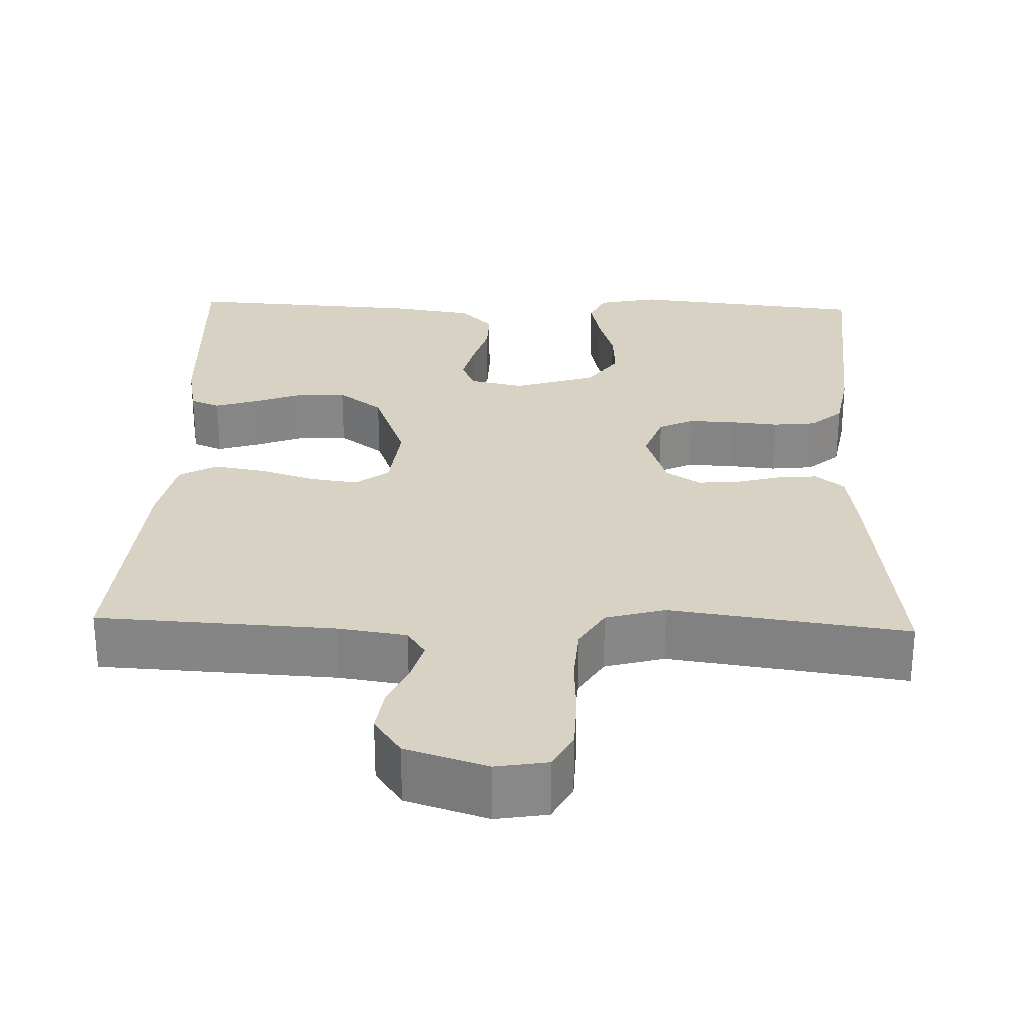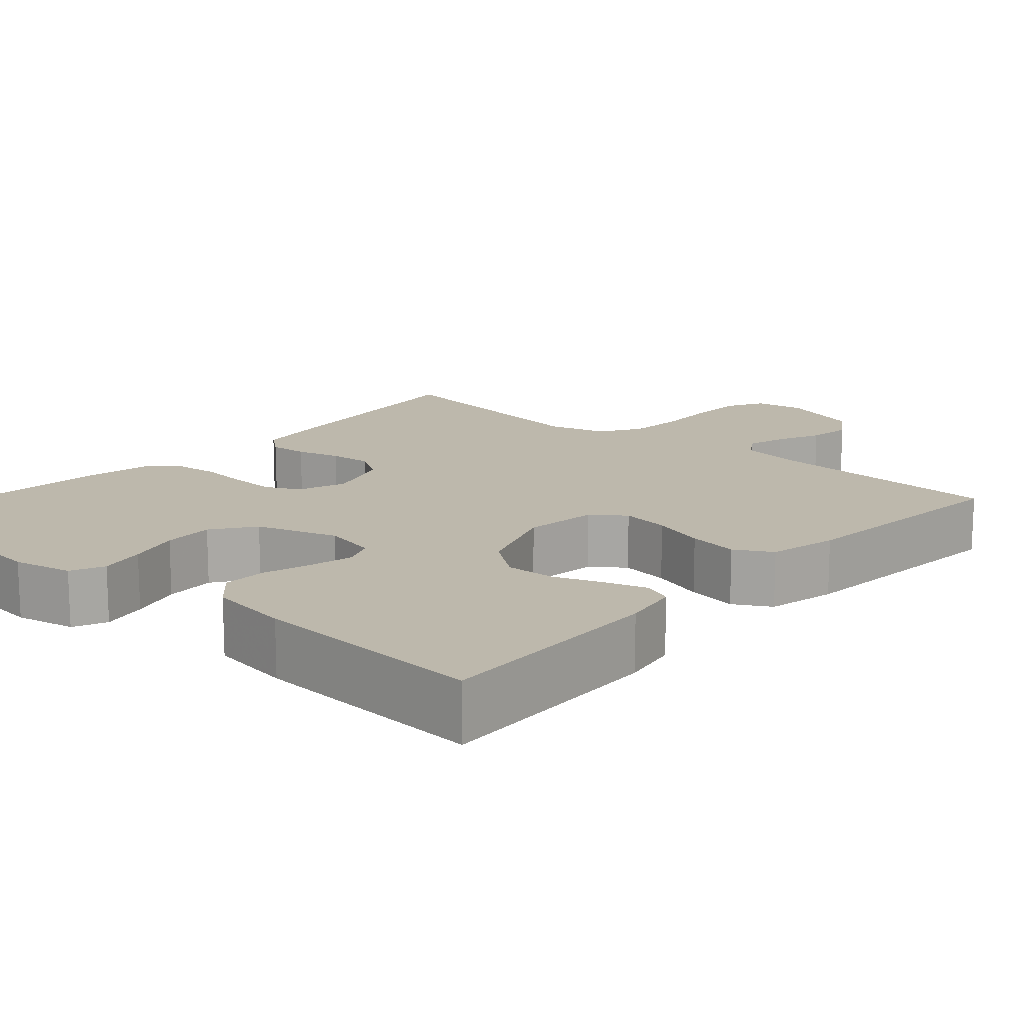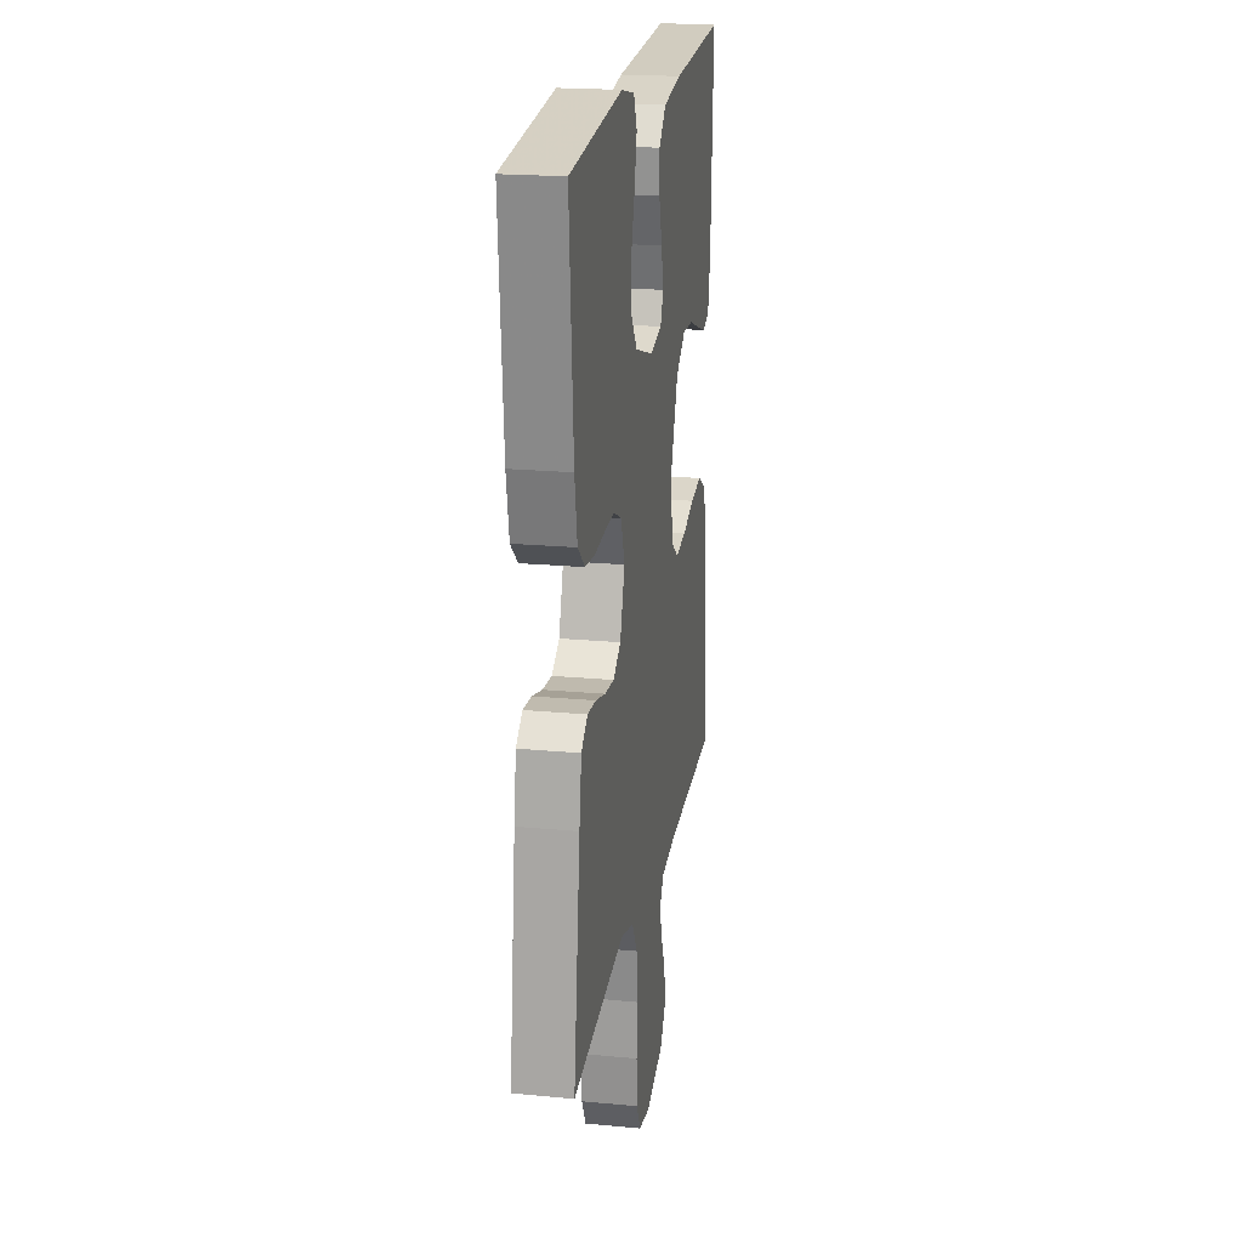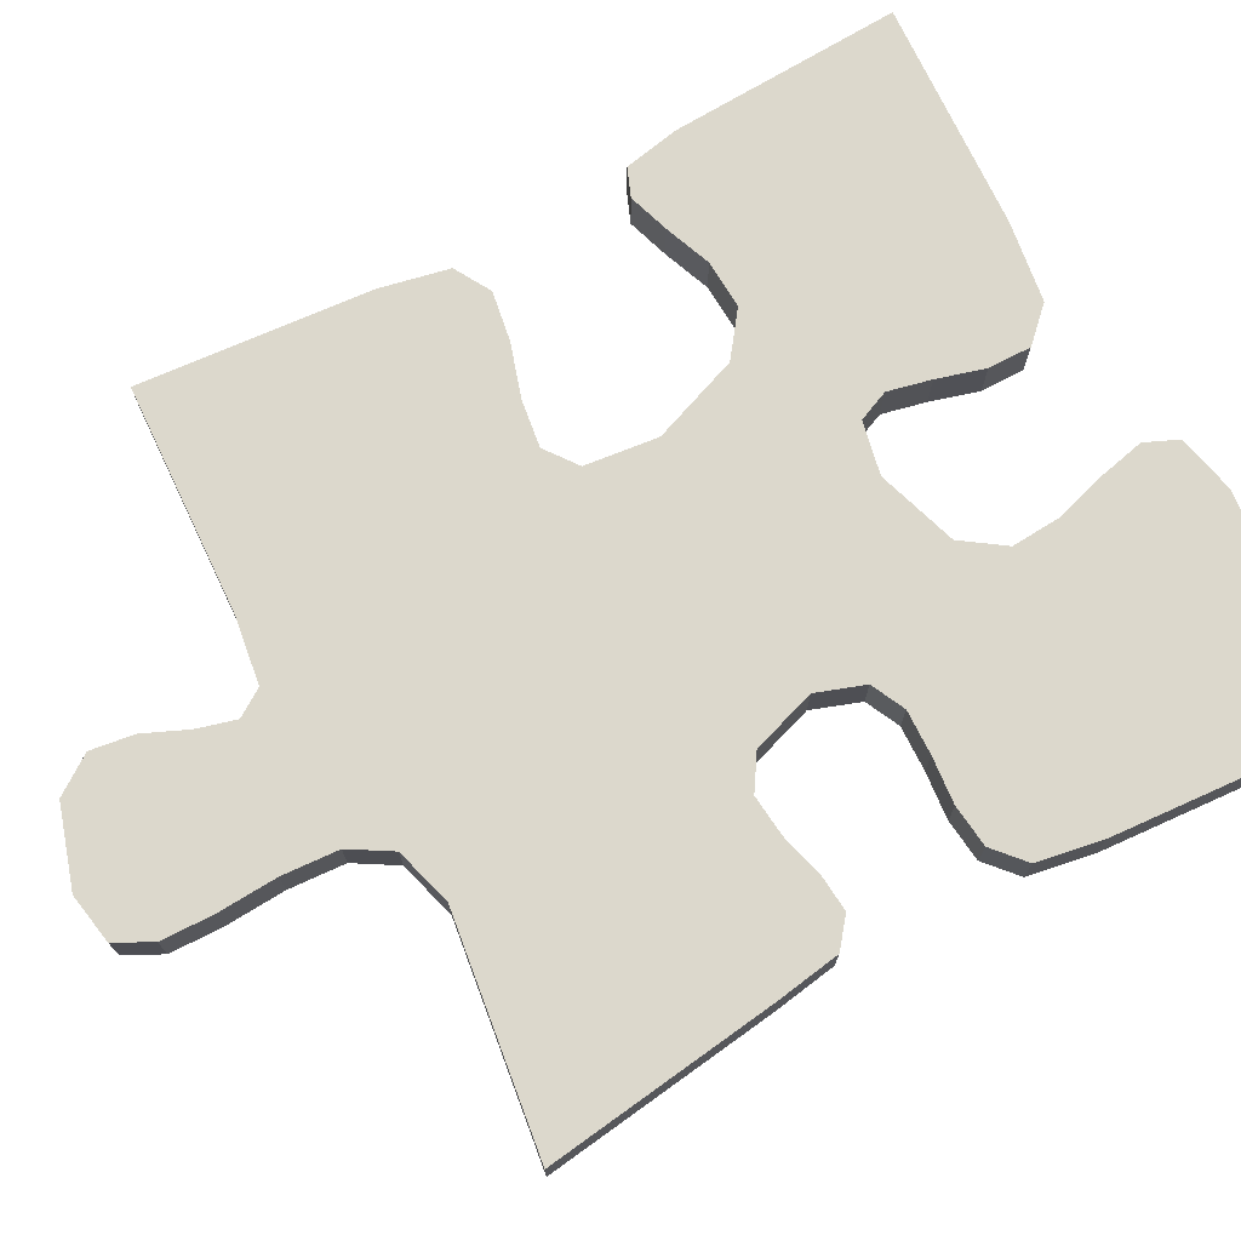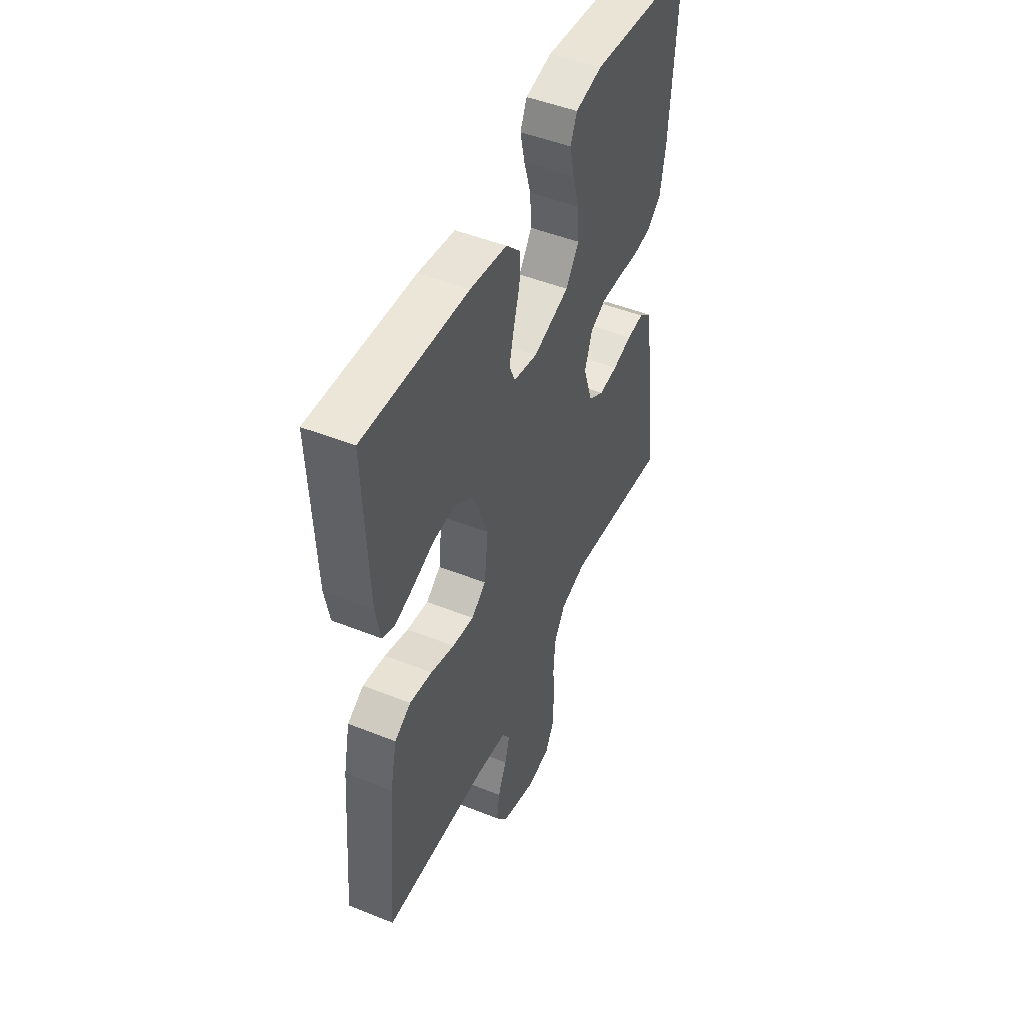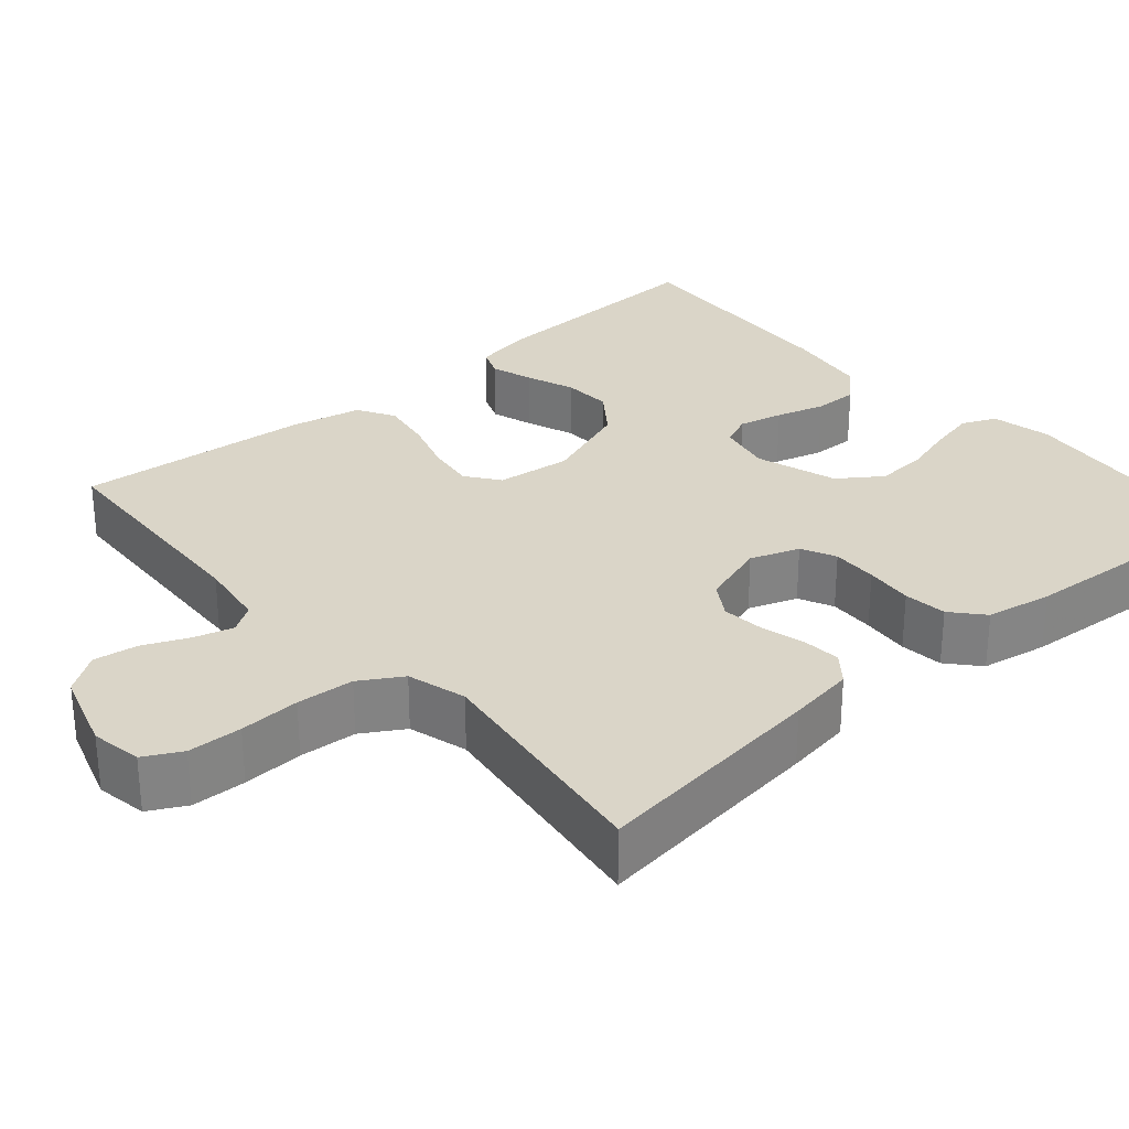
<metadata>
{"format":"obj","ext":"obj","renderer":"f3d","projection":"perspective","resolution":1024,"background":"white","views":[{"elev":27.7,"azim":-178.1,"up":"+Y"},{"elev":14.8,"azim":41.7,"up":"+Y"},{"elev":20.7,"azim":-80.2,"up":"+Z"},{"elev":72.7,"azim":-118.5,"up":"+Y"},{"elev":48.3,"azim":114.1,"up":"+Z"},{"elev":29.3,"azim":-131.0,"up":"+Y"}]}
</metadata>
<code>
v 0.5 0.07 -0.5
v 0.2 0.07 -0.516
v 0.113 0.07 -0.529
v 0.09 0.07 -0.564
v 0.104 0.07 -0.614
v 0.129 0.07 -0.671
v 0.137 0.07 -0.727
v 0.103 0.07 -0.776
v 0 0.07 -0.809
v -0.065 0.07 -0.798
v -0.09 0.07 -0.751
v -0.092 0.07 -0.682
v -0.088 0.07 -0.605
v -0.093 0.07 -0.532
v -0.125 0.07 -0.479
v -0.2 0.07 -0.458
v -0.5 0.07 -0.5
v -0.462 0.07 -0.2
v -0.449 0.07 -0.116
v -0.413 0.07 -0.087
v -0.364 0.07 -0.091
v -0.308 0.07 -0.106
v -0.254 0.07 -0.111
v -0.21 0.07 -0.083
v -0.183 0.07 0
v -0.205 0.07 0.062
v -0.249 0.07 0.083
v -0.307 0.07 0.081
v -0.368 0.07 0.075
v -0.423 0.07 0.081
v -0.463 0.07 0.116
v -0.478 0.07 0.2
v -0.5 0.07 0.5
v -0.2 0.07 0.532
v -0.124 0.07 0.516
v -0.105 0.07 0.473
v -0.118 0.07 0.414
v -0.138 0.07 0.347
v -0.142 0.07 0.282
v -0.104 0.07 0.228
v 0 0.07 0.195
v 0.069 0.07 0.21
v 0.086 0.07 0.25
v 0.073 0.07 0.306
v 0.055 0.07 0.368
v 0.054 0.07 0.424
v 0.095 0.07 0.466
v 0.2 0.07 0.482
v 0.5 0.07 0.5
v 0.487 0.07 0.2
v 0.473 0.07 0.127
v 0.436 0.07 0.112
v 0.382 0.07 0.129
v 0.321 0.07 0.152
v 0.258 0.07 0.155
v 0.202 0.07 0.113
v 0.16 0.07 0
v 0.171 0.07 -0.095
v 0.213 0.07 -0.126
v 0.275 0.07 -0.117
v 0.344 0.07 -0.095
v 0.409 0.07 -0.084
v 0.456 0.07 -0.111
v 0.475 0.07 -0.2
v 0.5 0 -0.5
v 0.2 0 -0.516
v 0.113 0 -0.529
v 0.09 0 -0.564
v 0.104 0 -0.614
v 0.129 0 -0.671
v 0.137 0 -0.727
v 0.103 0 -0.776
v 0 0 -0.809
v -0.065 0 -0.798
v -0.09 0 -0.751
v -0.092 0 -0.682
v -0.088 0 -0.605
v -0.093 0 -0.532
v -0.125 0 -0.479
v -0.2 0 -0.458
v -0.5 0 -0.5
v -0.462 0 -0.2
v -0.449 0 -0.116
v -0.413 0 -0.087
v -0.364 0 -0.091
v -0.308 0 -0.106
v -0.254 0 -0.111
v -0.21 0 -0.083
v -0.183 0 0
v -0.205 0 0.062
v -0.249 0 0.083
v -0.307 0 0.081
v -0.368 0 0.075
v -0.423 0 0.081
v -0.463 0 0.116
v -0.478 0 0.2
v -0.5 0 0.5
v -0.2 0 0.532
v -0.124 0 0.516
v -0.105 0 0.473
v -0.118 0 0.414
v -0.138 0 0.347
v -0.142 0 0.282
v -0.104 0 0.228
v 0 0 0.195
v 0.069 0 0.21
v 0.086 0 0.25
v 0.073 0 0.306
v 0.055 0 0.368
v 0.054 0 0.424
v 0.095 0 0.466
v 0.2 0 0.482
v 0.5 0 0.5
v 0.487 0 0.2
v 0.473 0 0.127
v 0.436 0 0.112
v 0.382 0 0.129
v 0.321 0 0.152
v 0.258 0 0.155
v 0.202 0 0.113
v 0.16 0 0
v 0.171 0 -0.095
v 0.213 0 -0.126
v 0.275 0 -0.117
v 0.344 0 -0.095
v 0.409 0 -0.084
v 0.456 0 -0.111
v 0.475 0 -0.2
f 63 64 1 2
f 60 61 62 63
f 59 60 63 2
f 58 59 2 3
f 57 58 3 4
f 51 52 53 54
f 49 50 51 54
f 49 54 55
f 48 49 55 56
f 44 45 46 47
f 43 44 47 48
f 42 43 48 56
f 35 36 37 38
f 33 34 35 38
f 33 38 39
f 32 33 39 40
f 28 29 30 31
f 27 28 31 32
f 26 27 32 40
f 19 20 21 22
f 19 22 23
f 16 17 18 19
f 15 16 19 23
f 14 15 23 24
f 10 11 12 13
f 10 13 14
f 9 10 14
f 5 6 7 8
f 4 5 8 9
f 57 4 9 14
f 41 42 56 57
f 25 26 40 41
f 25 41 57
f 14 24 25 57
f 66 65 128 127
f 127 126 125 124
f 66 127 124 123
f 67 66 123 122
f 68 67 122 121
f 118 117 116 115
f 118 115 114 113
f 119 118 113
f 120 119 113 112
f 111 110 109 108
f 112 111 108 107
f 120 112 107 106
f 102 101 100 99
f 102 99 98 97
f 103 102 97
f 104 103 97 96
f 95 94 93 92
f 96 95 92 91
f 104 96 91 90
f 86 85 84 83
f 87 86 83
f 83 82 81 80
f 87 83 80 79
f 88 87 79 78
f 77 76 75 74
f 78 77 74
f 78 74 73
f 72 71 70 69
f 73 72 69 68
f 78 73 68 121
f 121 120 106 105
f 105 104 90 89
f 121 105 89
f 121 89 88 78
f 1 65 66 2
f 2 66 67 3
f 3 67 68 4
f 4 68 69 5
f 5 69 70 6
f 6 70 71 7
f 7 71 72 8
f 8 72 73 9
f 9 73 74 10
f 10 74 75 11
f 11 75 76 12
f 12 76 77 13
f 13 77 78 14
f 14 78 79 15
f 15 79 80 16
f 16 80 81 17
f 17 81 82 18
f 18 82 83 19
f 19 83 84 20
f 20 84 85 21
f 21 85 86 22
f 22 86 87 23
f 23 87 88 24
f 24 88 89 25
f 25 89 90 26
f 26 90 91 27
f 27 91 92 28
f 28 92 93 29
f 29 93 94 30
f 30 94 95 31
f 31 95 96 32
f 32 96 97 33
f 33 97 98 34
f 34 98 99 35
f 35 99 100 36
f 36 100 101 37
f 37 101 102 38
f 38 102 103 39
f 39 103 104 40
f 40 104 105 41
f 41 105 106 42
f 42 106 107 43
f 43 107 108 44
f 44 108 109 45
f 45 109 110 46
f 46 110 111 47
f 47 111 112 48
f 48 112 113 49
f 49 113 114 50
f 50 114 115 51
f 51 115 116 52
f 52 116 117 53
f 53 117 118 54
f 54 118 119 55
f 55 119 120 56
f 56 120 121 57
f 57 121 122 58
f 58 122 123 59
f 59 123 124 60
f 60 124 125 61
f 61 125 126 62
f 62 126 127 63
f 63 127 128 64
f 64 128 65 1

</code>
